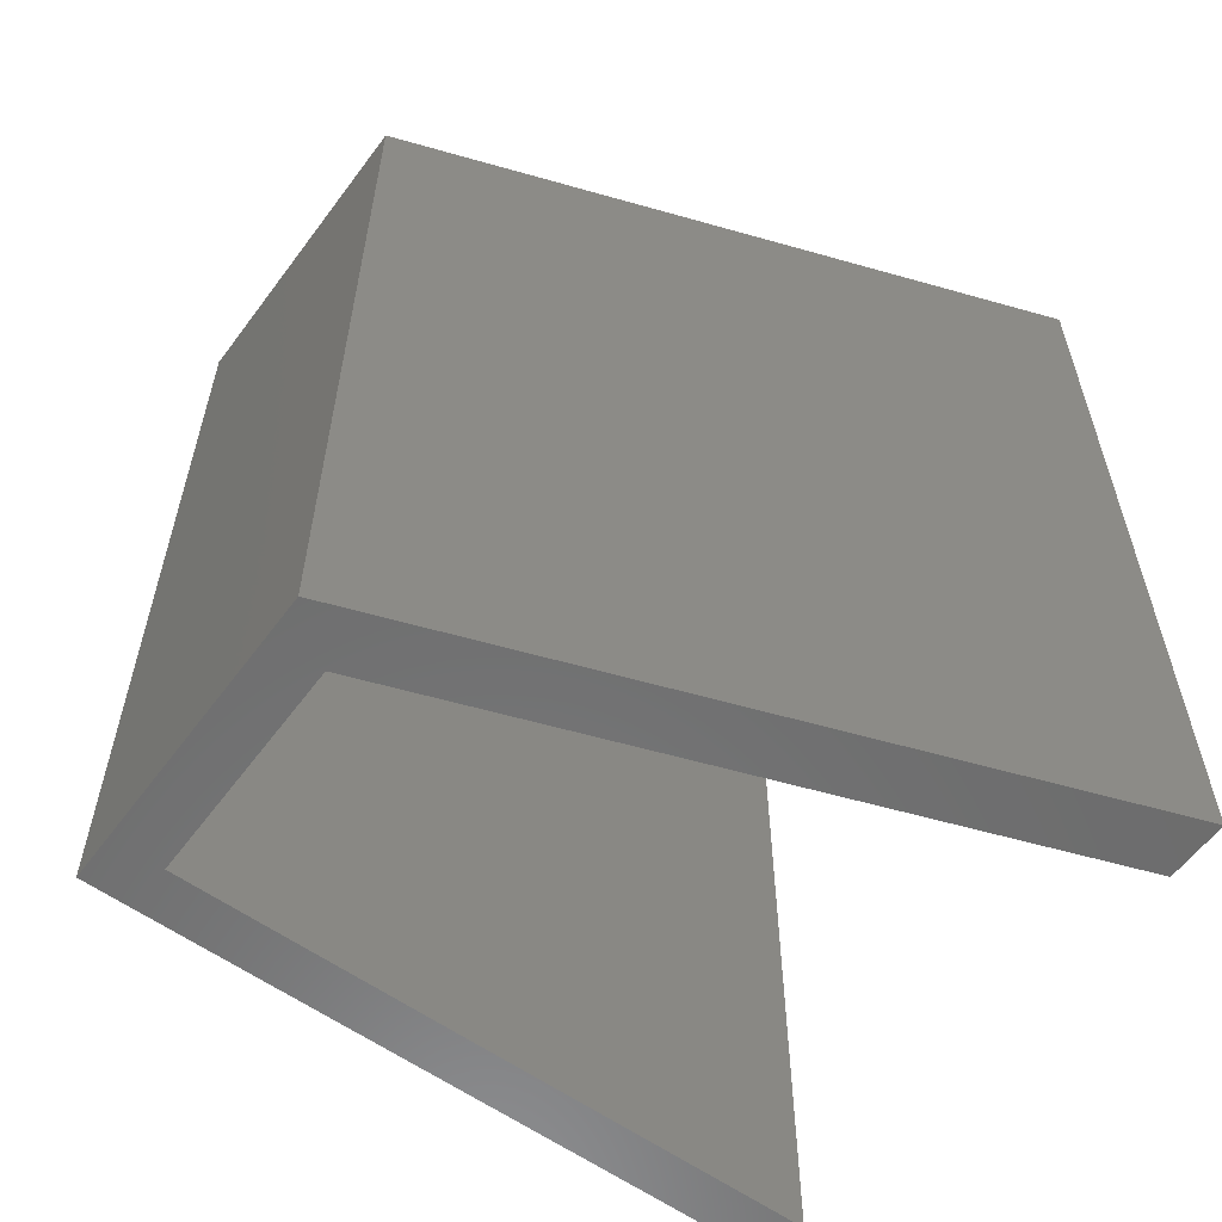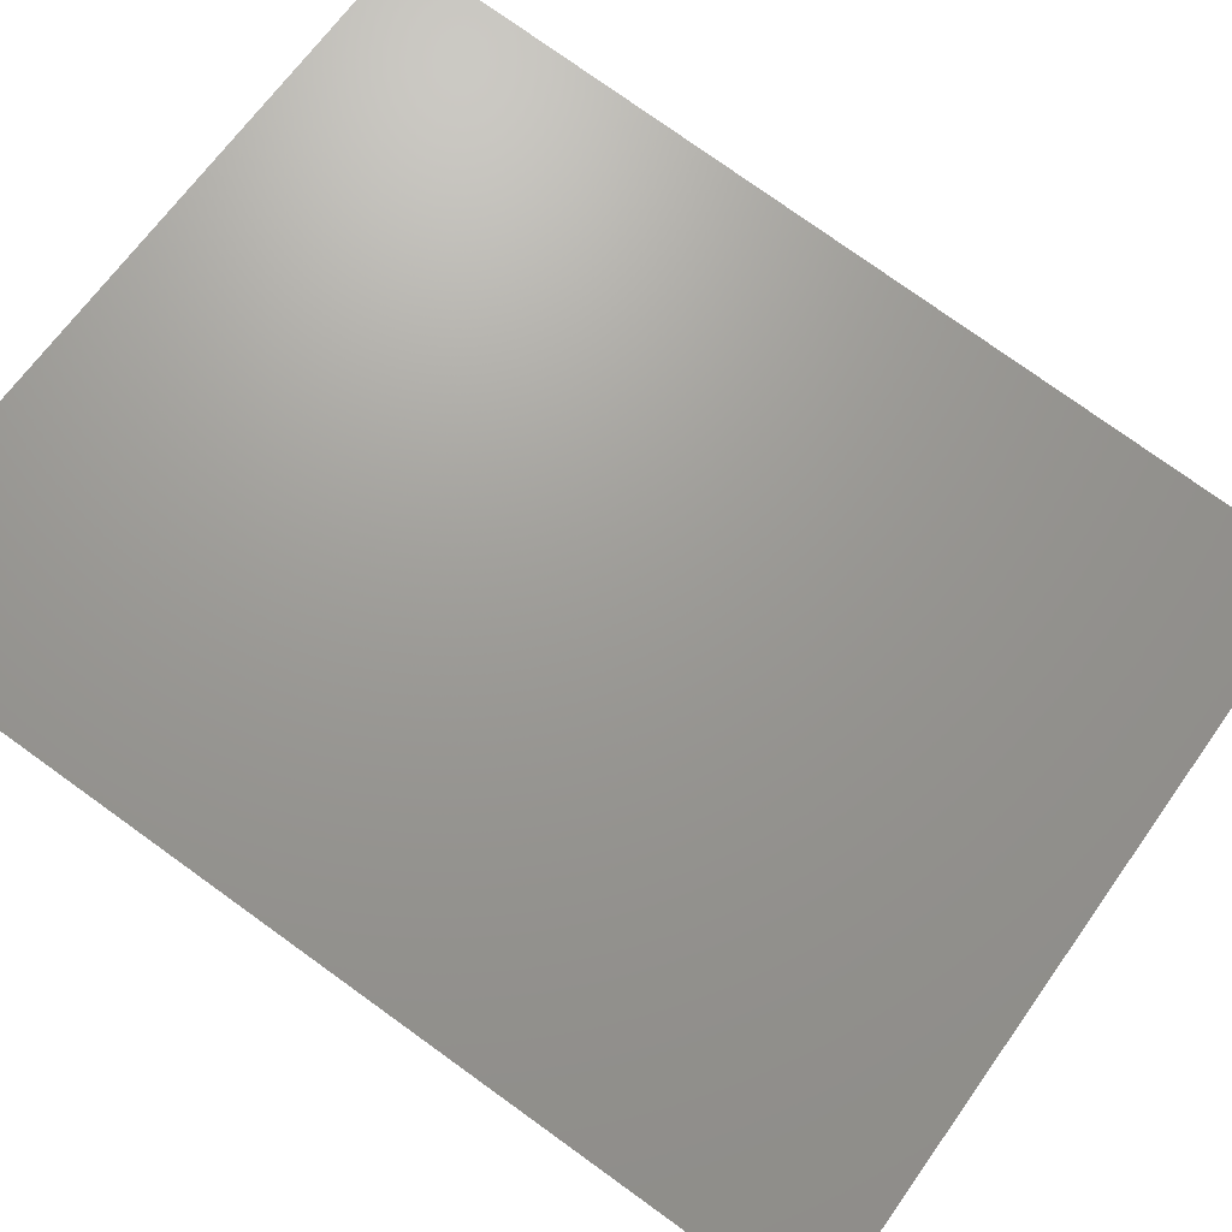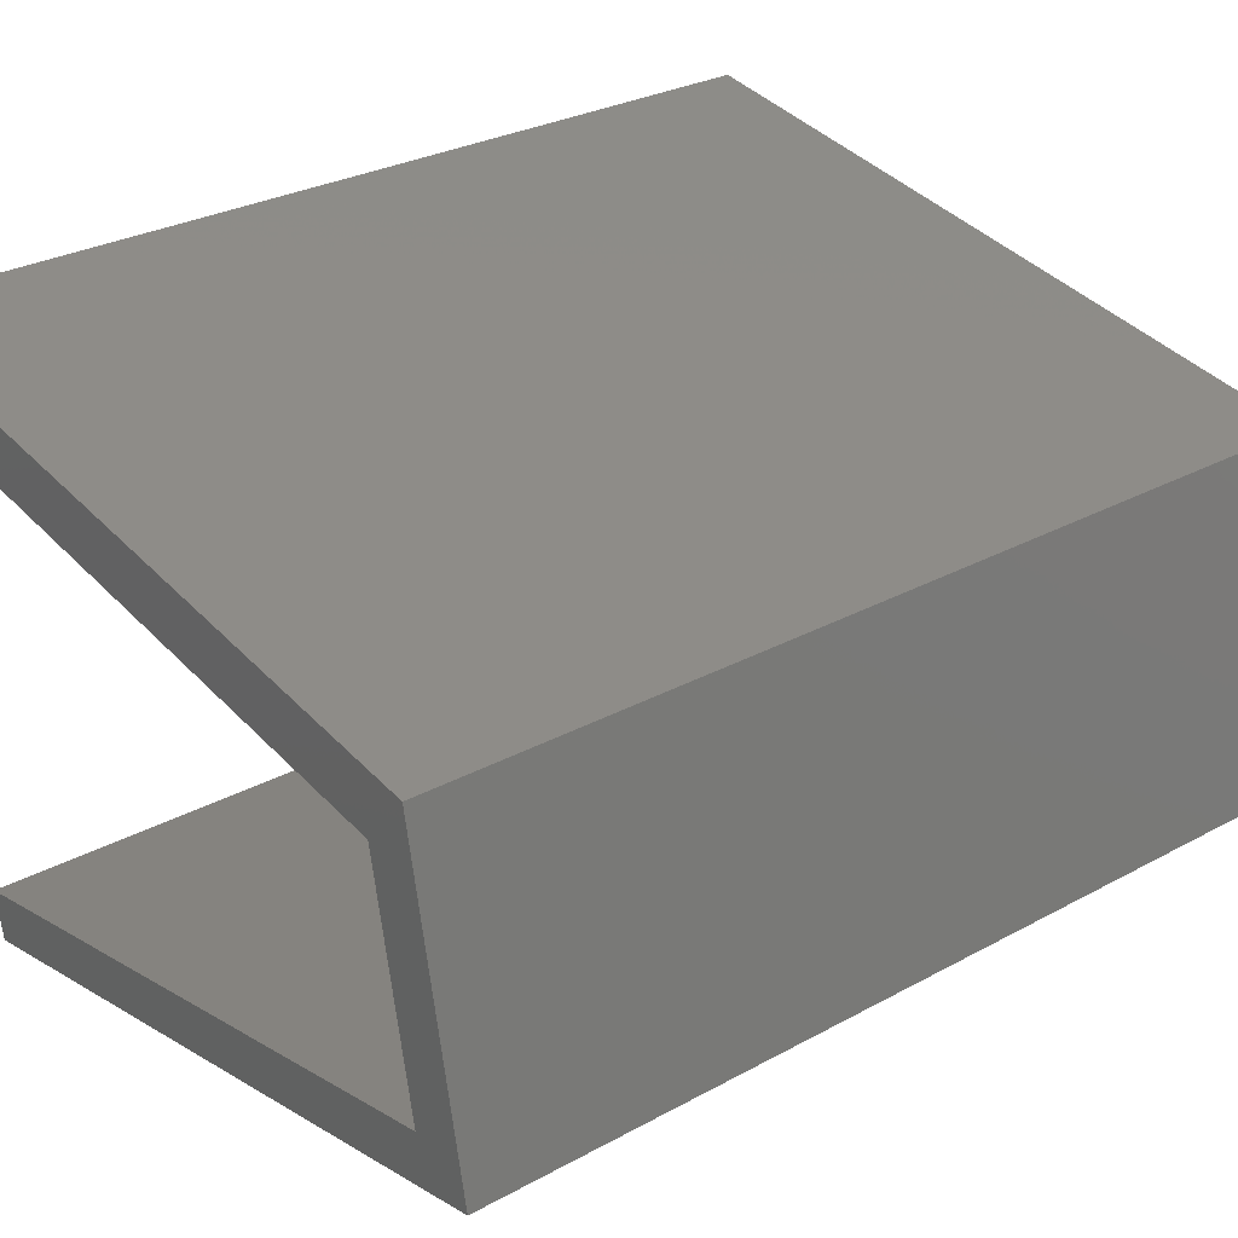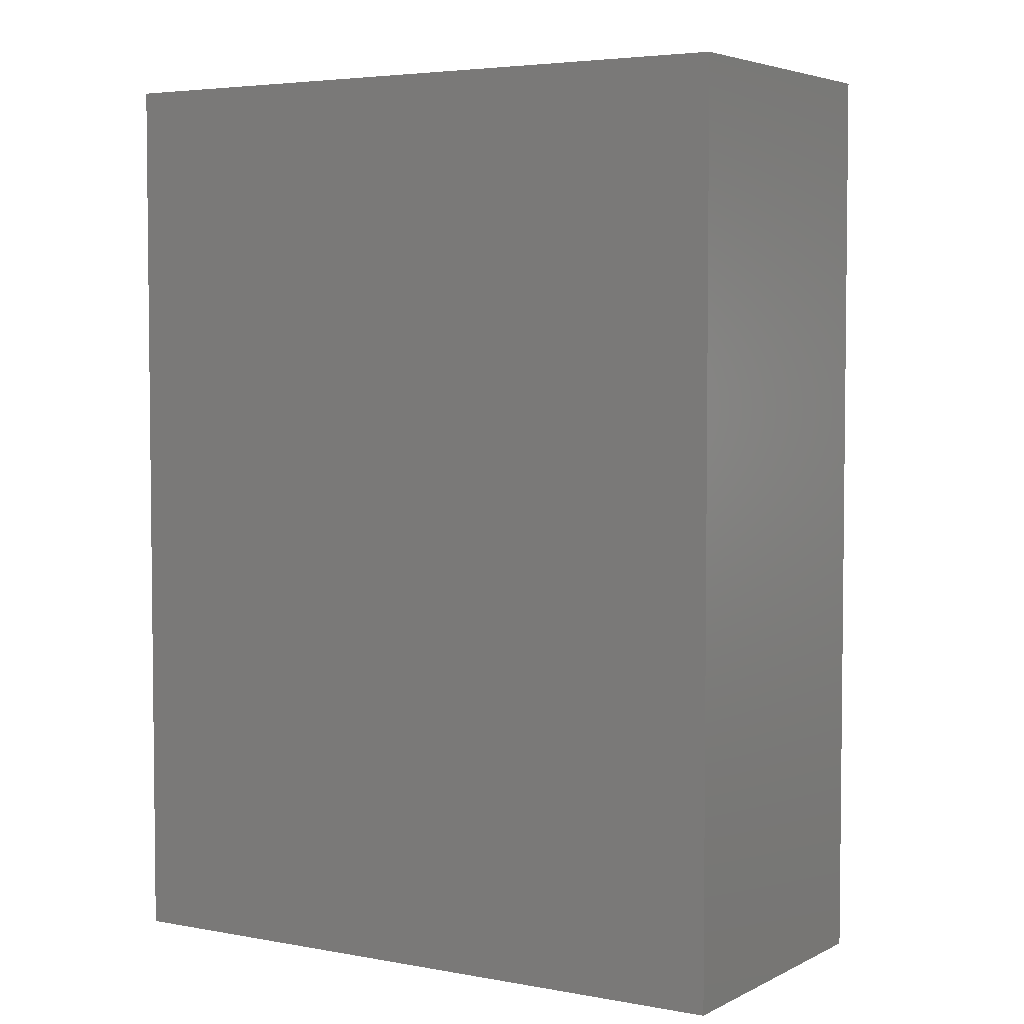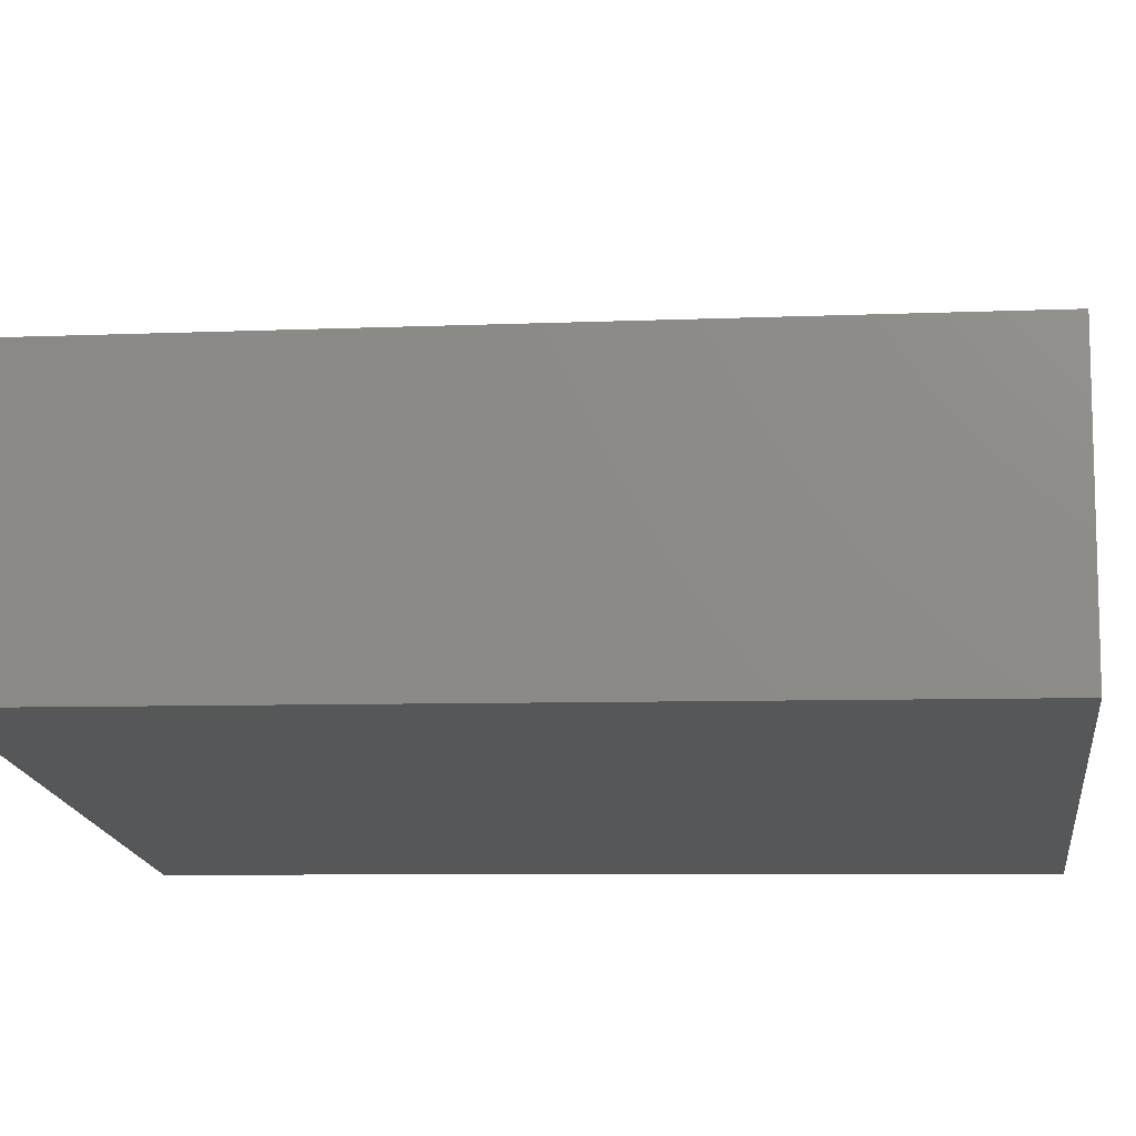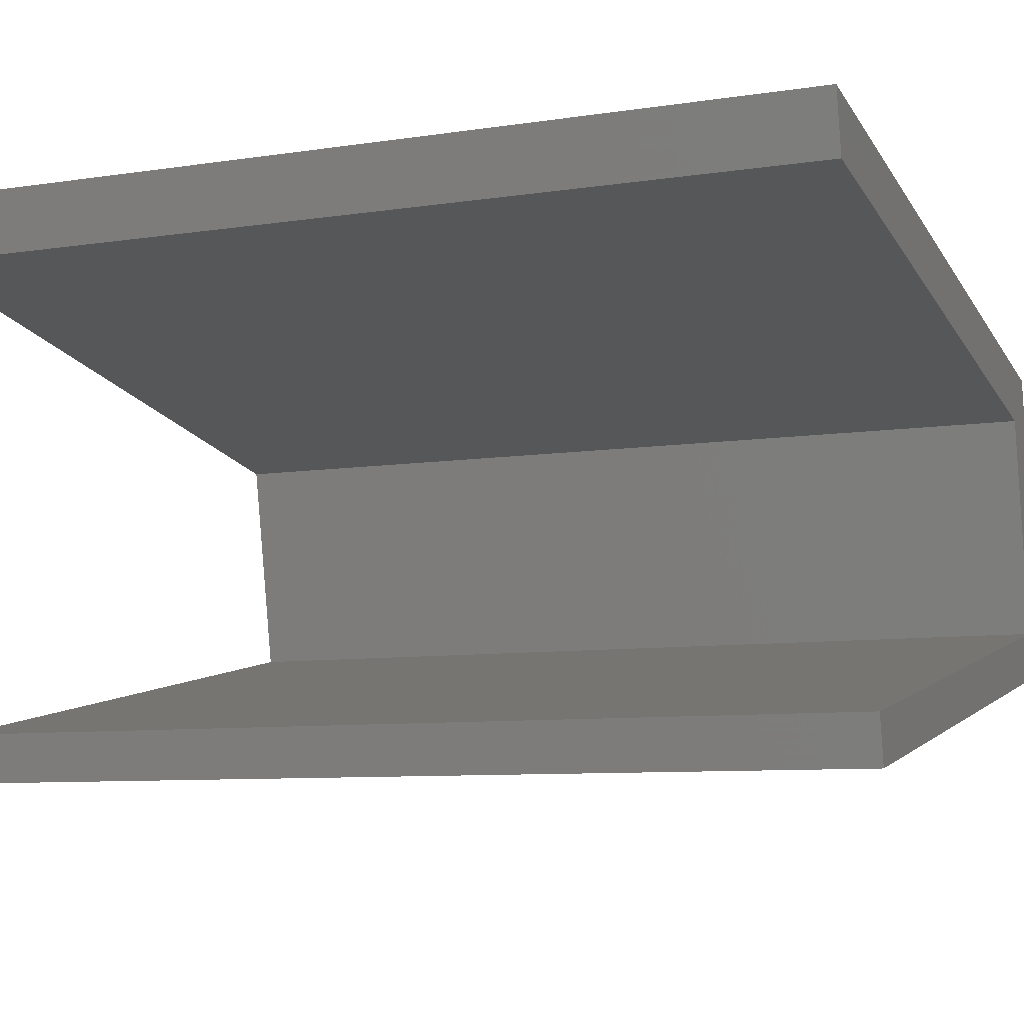
<metadata>
{"format":"stl","ext":"stl","renderer":"f3d","projection":"perspective","resolution":1024,"background":"white","views":[{"elev":-58.9,"azim":-25.6,"up":"+Y"},{"elev":77.5,"azim":125.7,"up":"+Z"},{"elev":28.7,"azim":-129.4,"up":"+Z"},{"elev":4.2,"azim":-137.1,"up":"+Y"},{"elev":-6.6,"azim":-82.6,"up":"+Z"},{"elev":-8.2,"azim":113.1,"up":"+Z"}]}
</metadata>
<code>
# stl→obj: 16 verts, 28 faces
v -0.07323 -9.989e-10 0.1625
v -0.09936 -1.077e-09 0.1462
v 0.1956 -5.379e-10 0.08993
v -0.09936 0.4 0.1462
v 0.1996 -5.004e-10 0.1104
v 0.1956 0.4 0.08993
v -0.07337 -8.28e-10 0.2825
v -0.07337 0.4 0.2825
v 0.2372 -1.401e-10 0.3076
v 0.2422 -9.2e-11 0.334
v 0.2422 0.4 0.334
v -0.05463 -8.207e-10 0.26
v 0.2372 0.4 0.3076
v -0.05463 0.4 0.26
v -0.07323 0.4 0.1625
v 0.1996 0.4 0.1104
f 1 2 3
f 4 3 2
f 5 1 3
f 6 5 3
f 4 6 3
f 1 7 2
f 8 2 7
f 4 2 8
f 9 10 7
f 11 7 10
f 12 9 7
f 1 12 7
f 8 7 11
f 13 10 9
f 11 10 13
f 14 9 12
f 13 9 14
f 15 12 1
f 14 12 15
f 16 1 5
f 15 1 16
f 16 5 6
f 4 16 6
f 4 15 16
f 4 14 15
f 11 13 14
f 8 11 14
f 4 8 14

</code>
